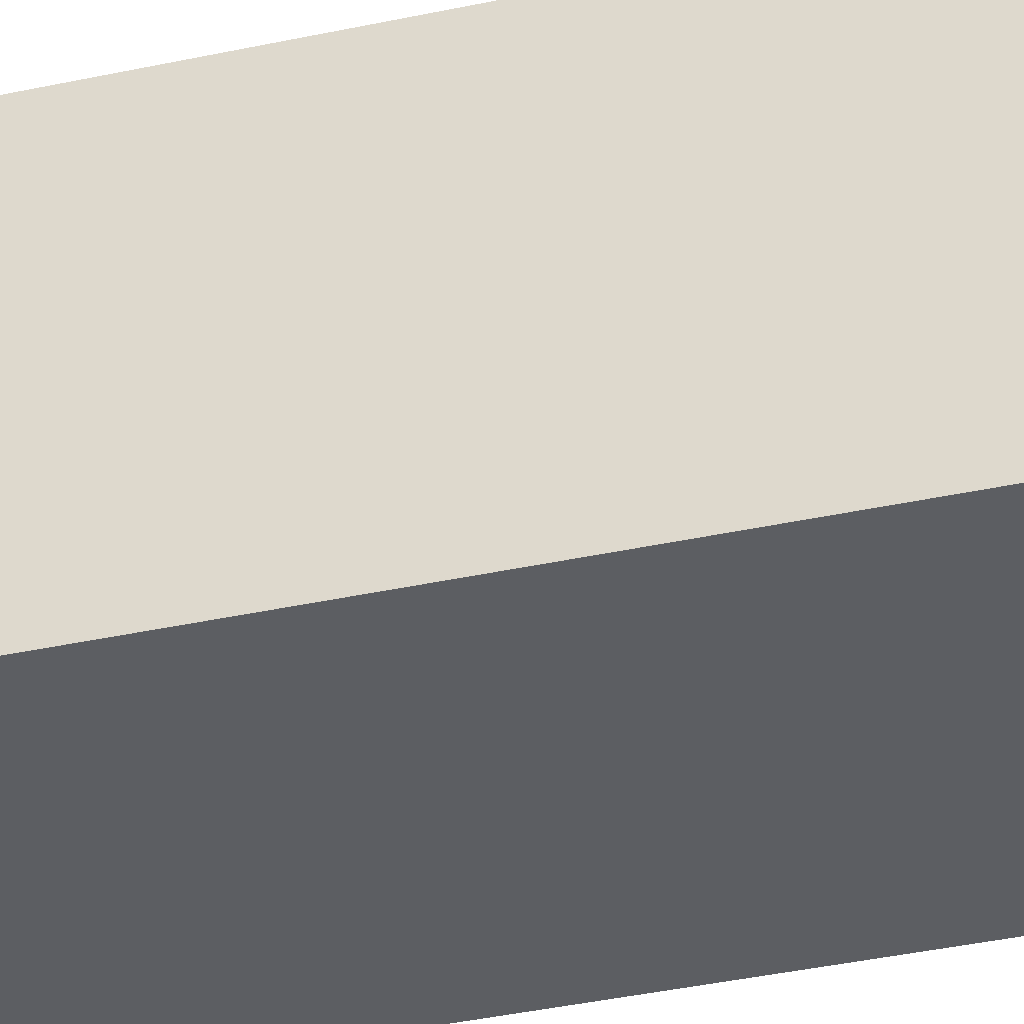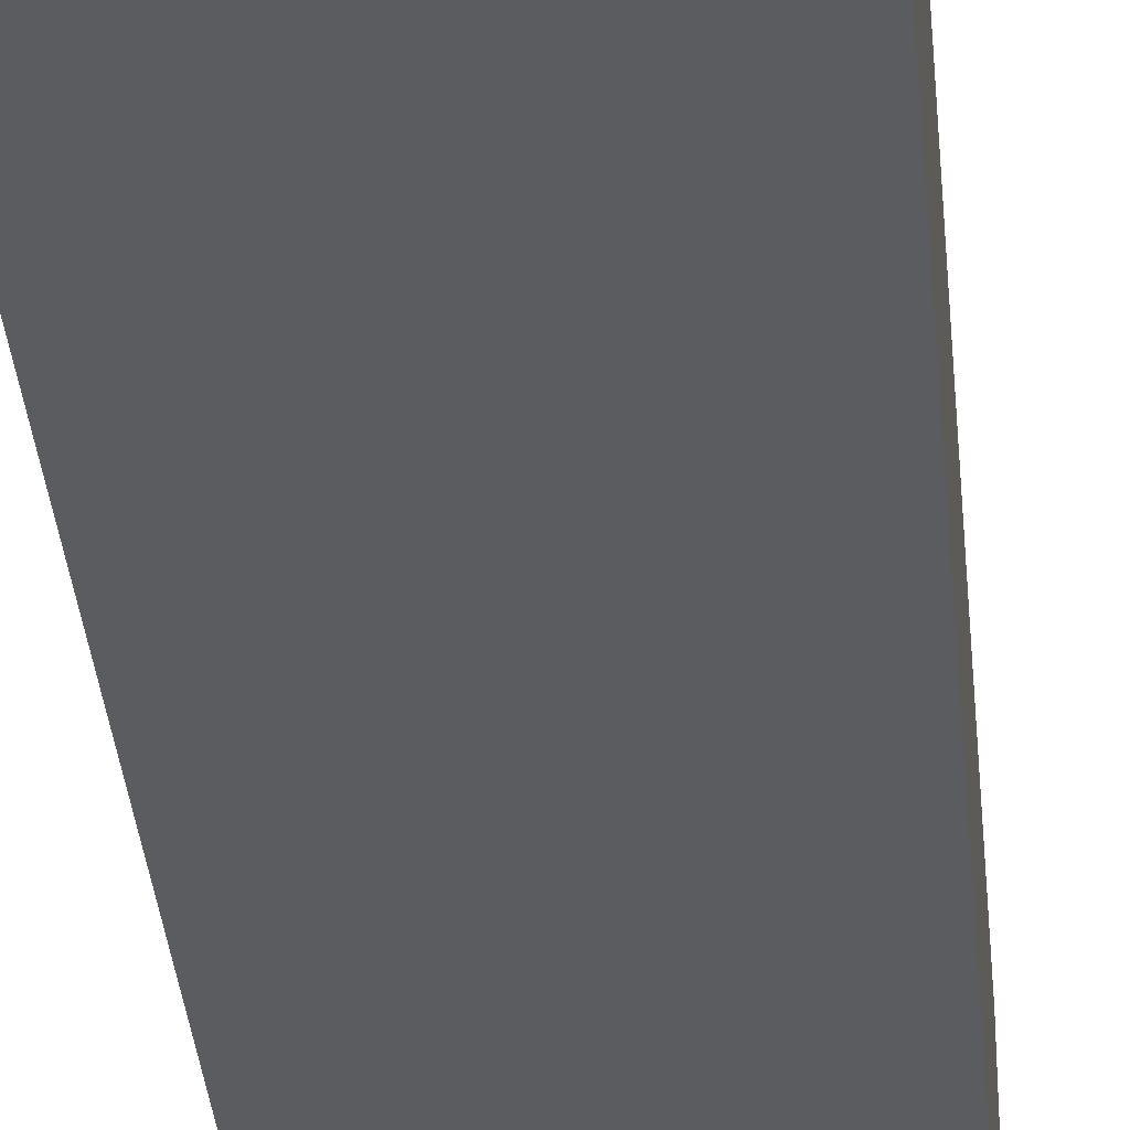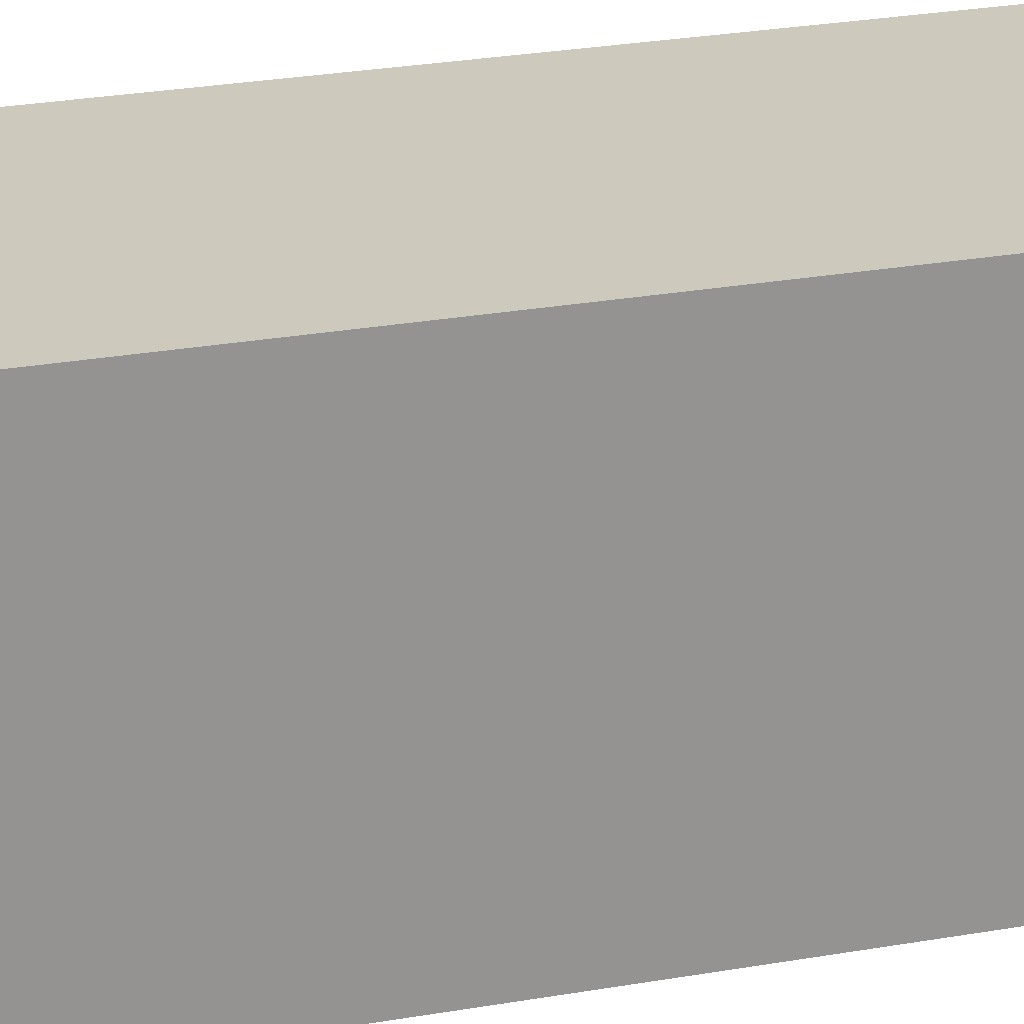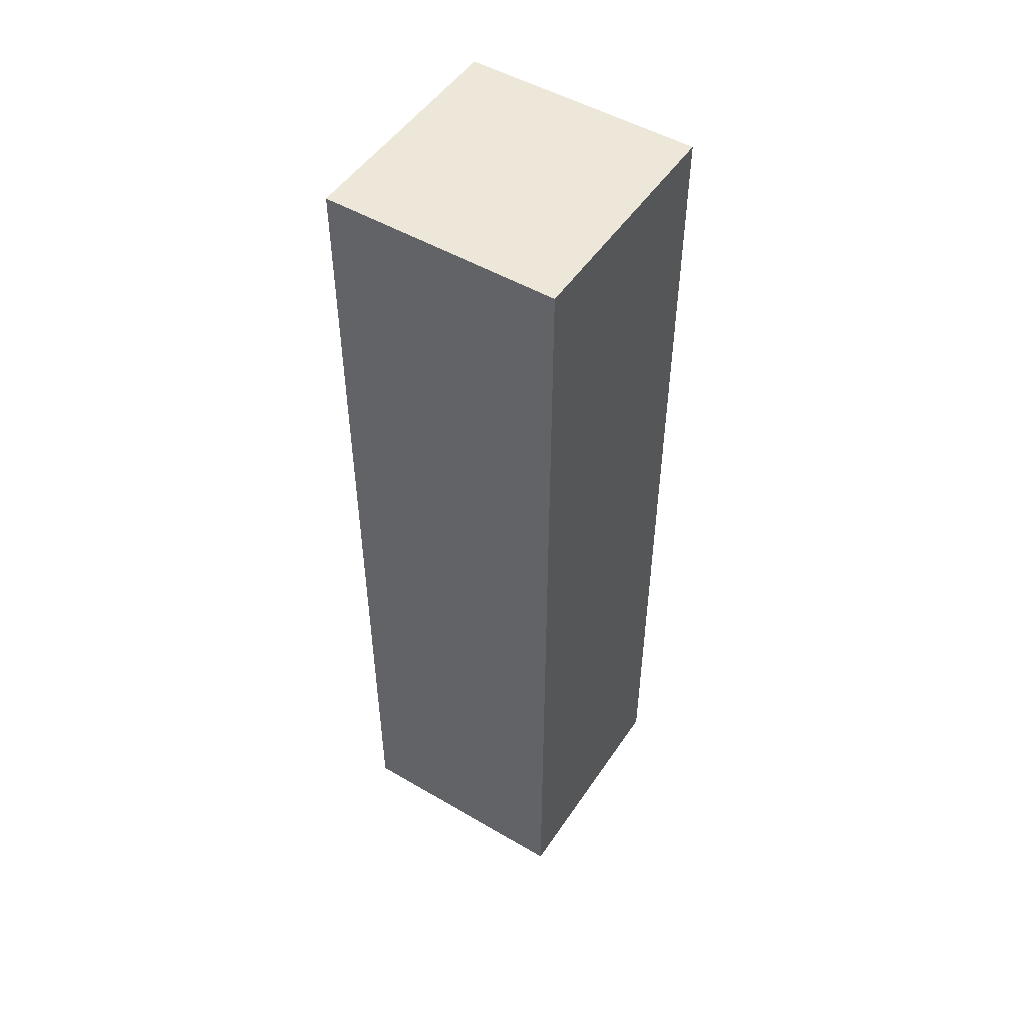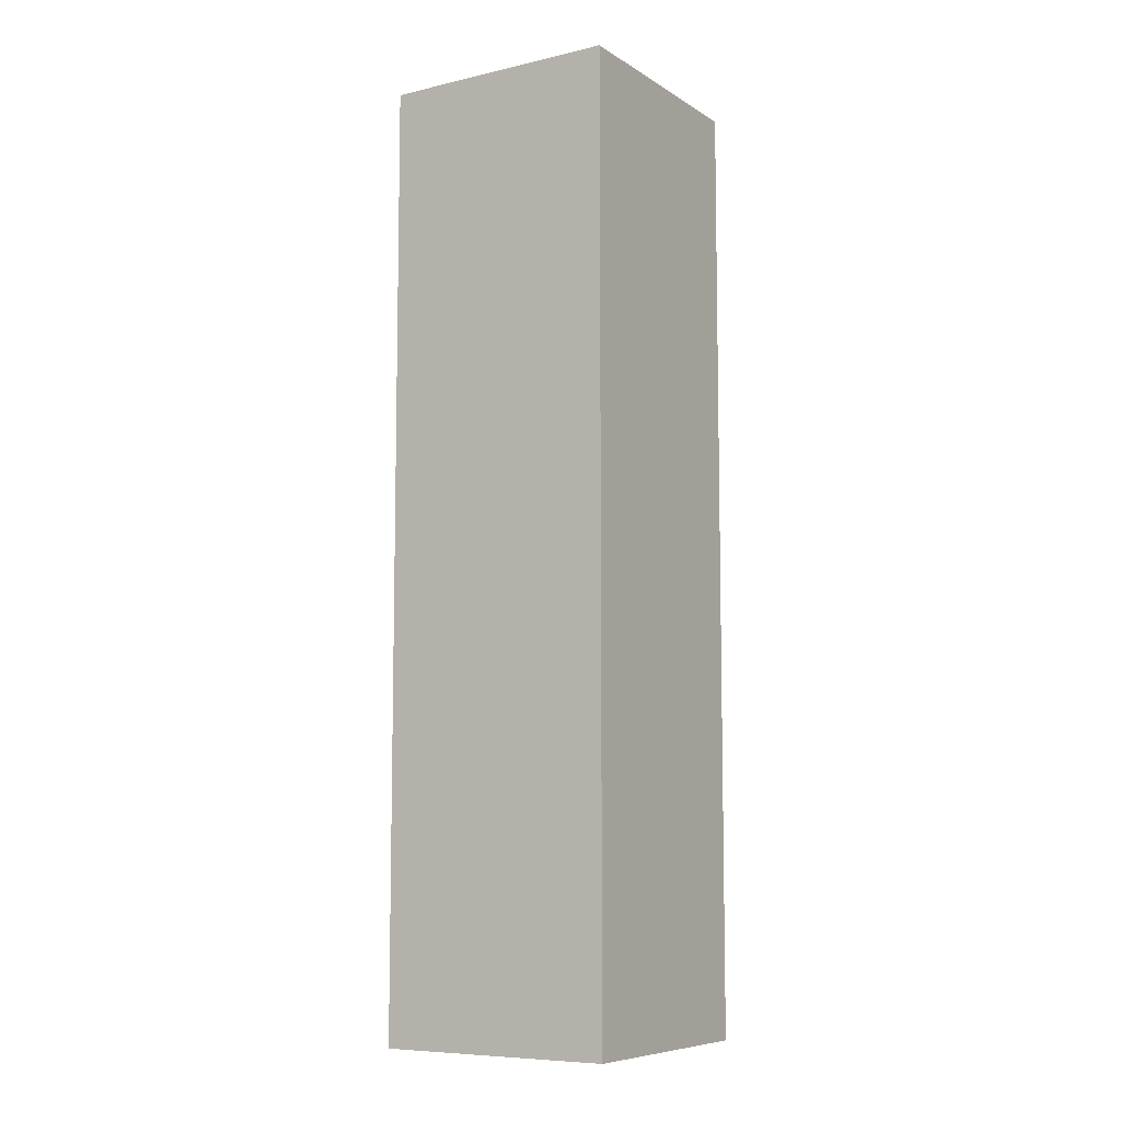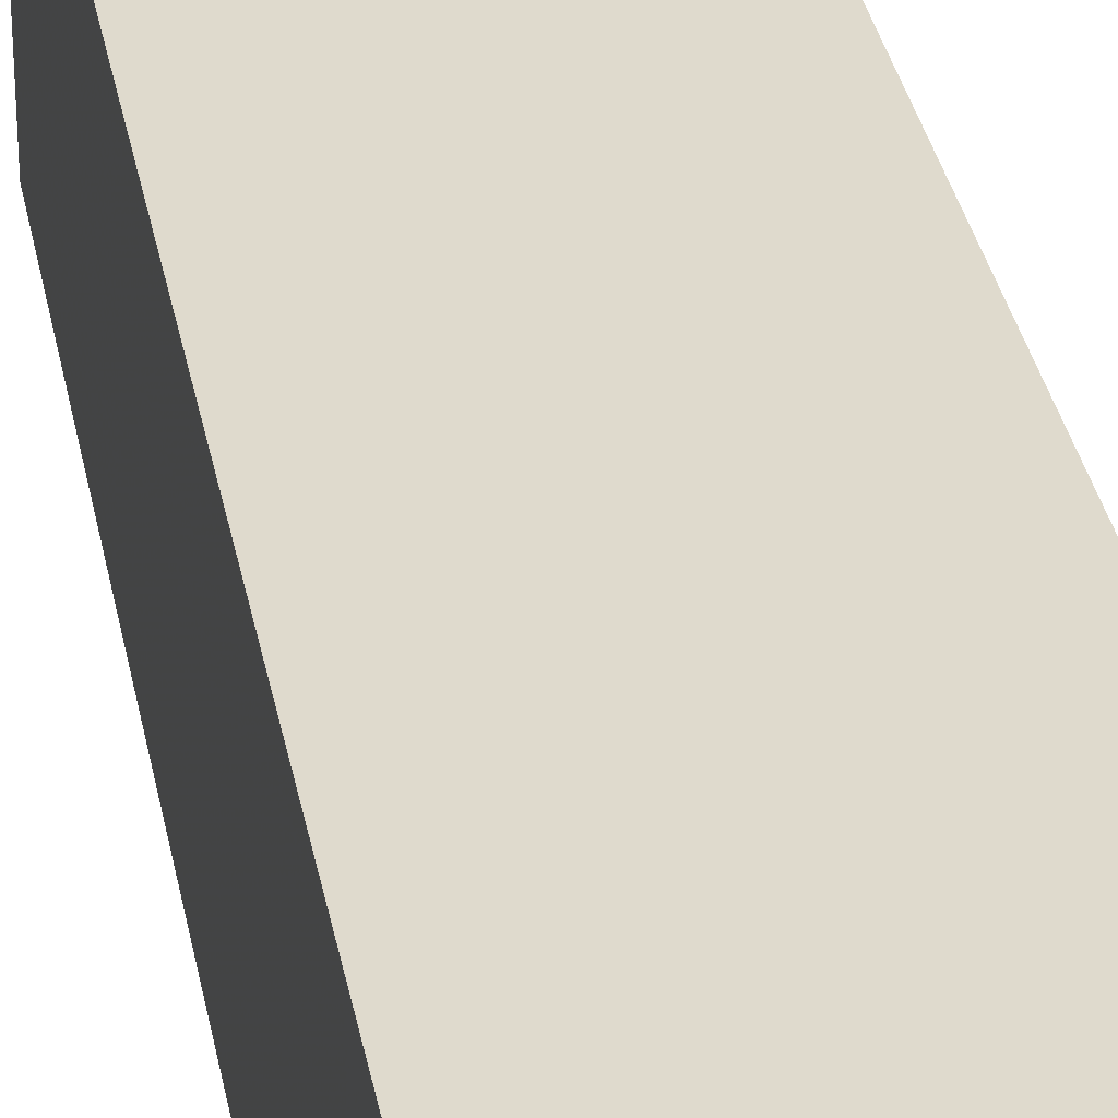
<metadata>
{"format":"obj","ext":"obj","renderer":"f3d","projection":"perspective","resolution":1024,"background":"white","views":[{"elev":-38.1,"azim":105.5,"up":"+Y"},{"elev":-34.6,"azim":5.0,"up":"+Y"},{"elev":22.7,"azim":-107.8,"up":"+Y"},{"elev":50.2,"azim":32.7,"up":"+Z"},{"elev":-8.1,"azim":32.2,"up":"+Z"},{"elev":32.7,"azim":-10.3,"up":"+Y"}]}
</metadata>
<code>
o Trap_Wall-0.001
v 49.56 0.5017 16.48
v 49.56 0.3017 16.38
v 49.56 0.3017 16.48
v 49.56 0.5017 16.38
v 49.56 0.3017 15.68
v 49.56 0.5017 15.68
v 49.76 0.3017 16.48
v 49.76 0.3017 16.38
v 49.76 0.5017 16.48
v 49.76 0.3017 15.68
v 49.76 0.5017 16.38
v 49.76 0.5017 15.68
f 1 2 3
f 4 5 2
f 4 2 1
f 6 5 4
f 7 8 9
f 8 10 11
f 9 8 11
f 11 10 12
f 7 1 3
f 9 1 7
f 5 6 10
f 10 6 12
f 2 7 3
f 8 7 2
f 5 8 2
f 10 8 5
f 1 9 4
f 4 9 11
f 4 11 6
f 6 11 12

</code>
